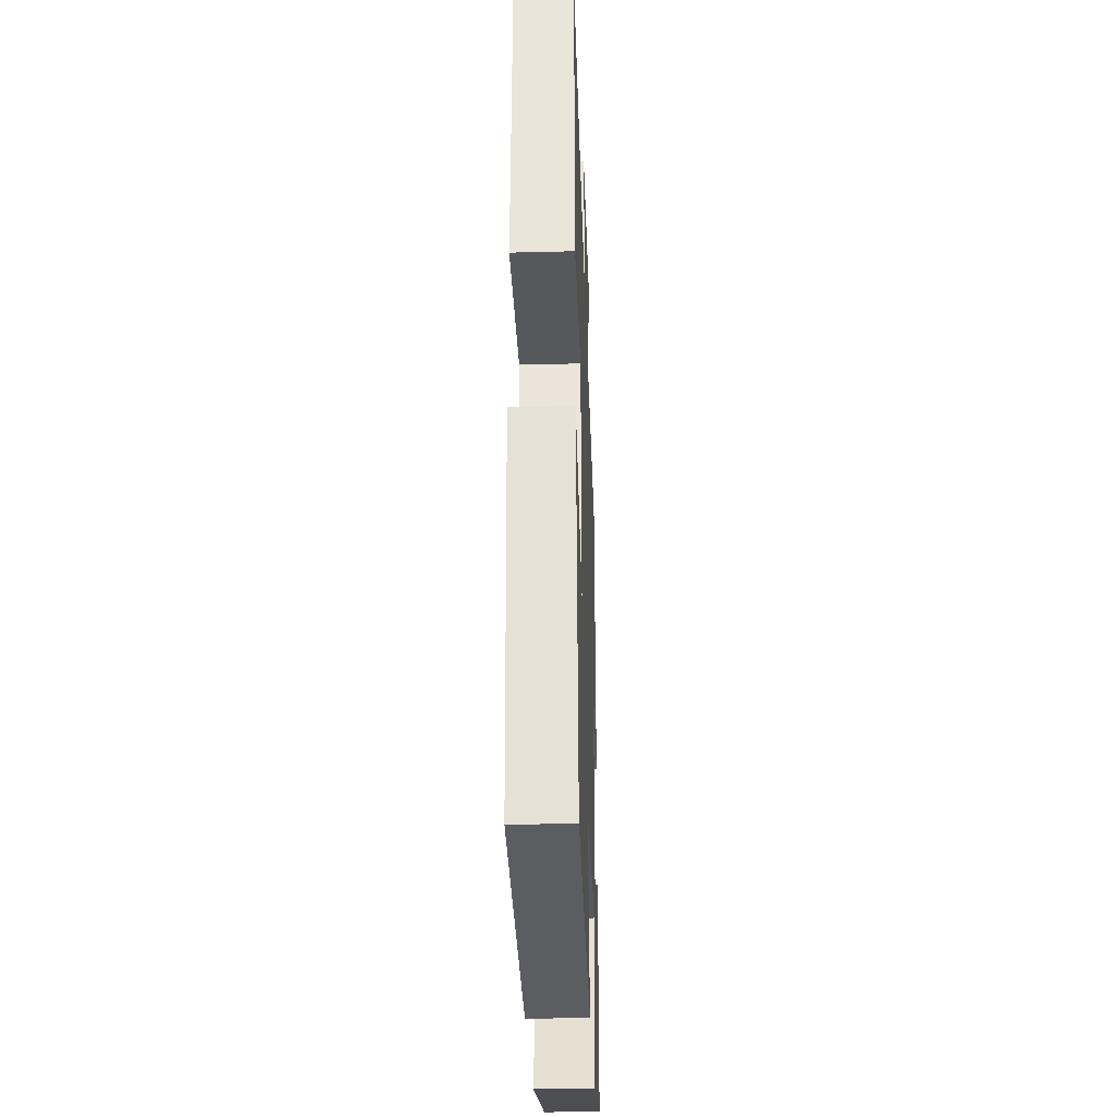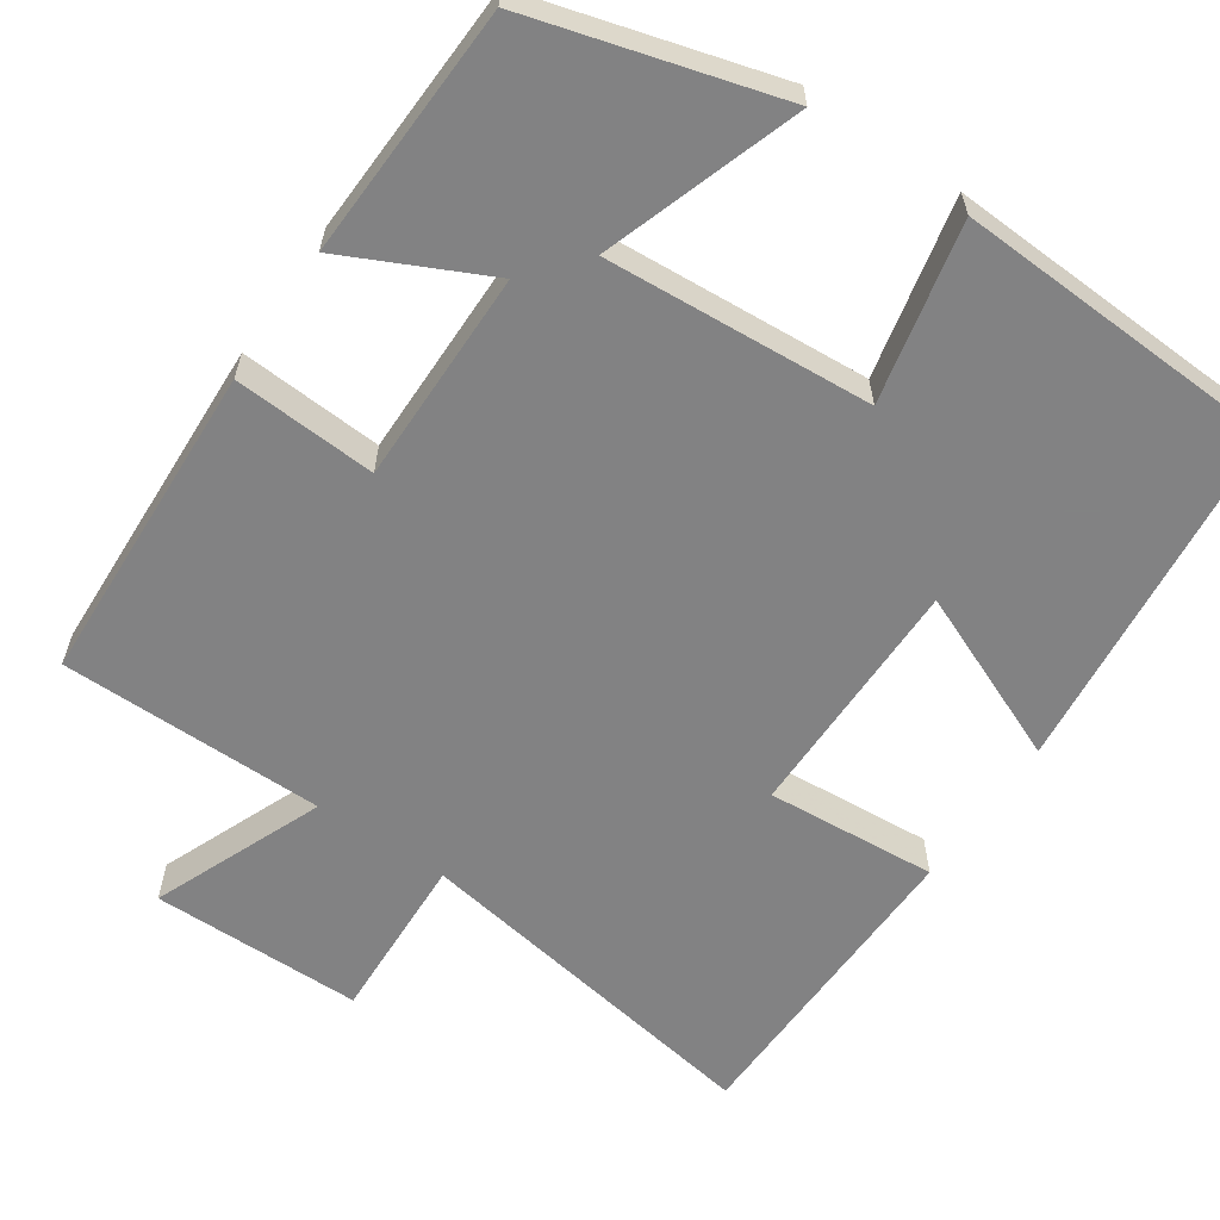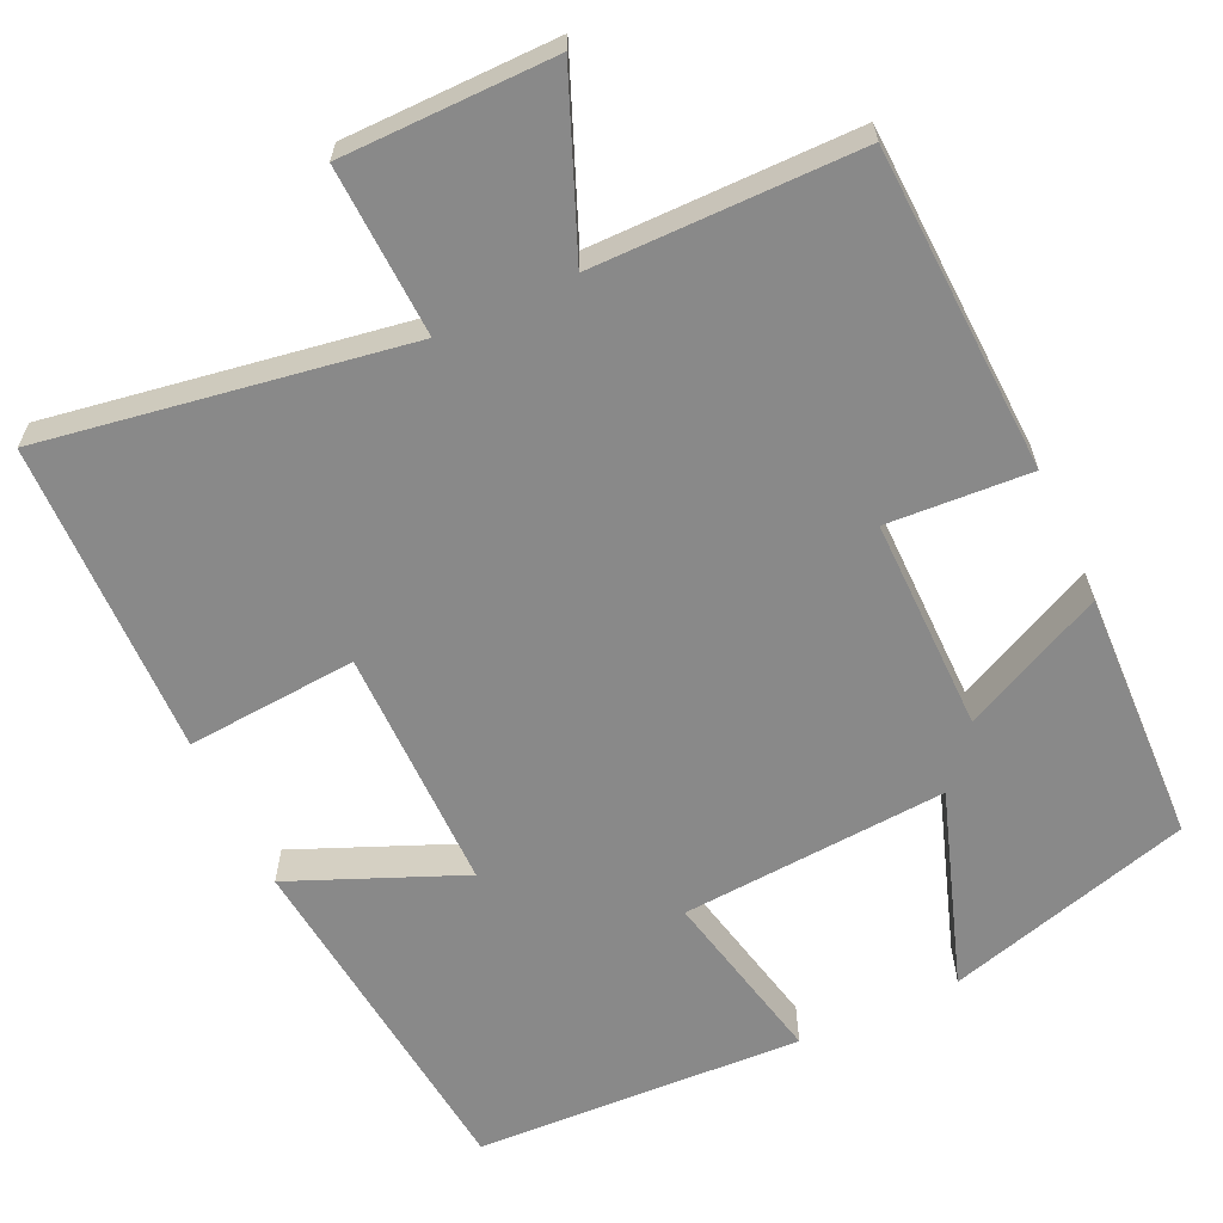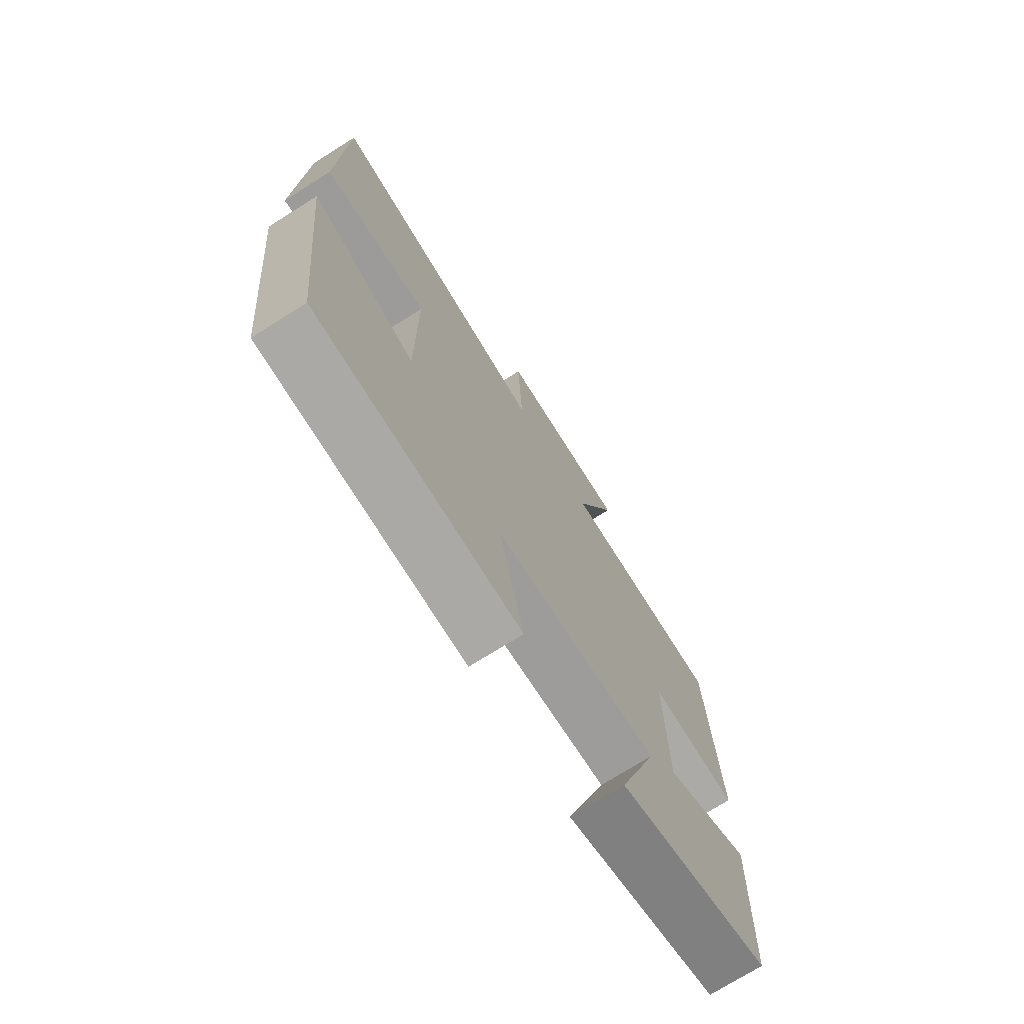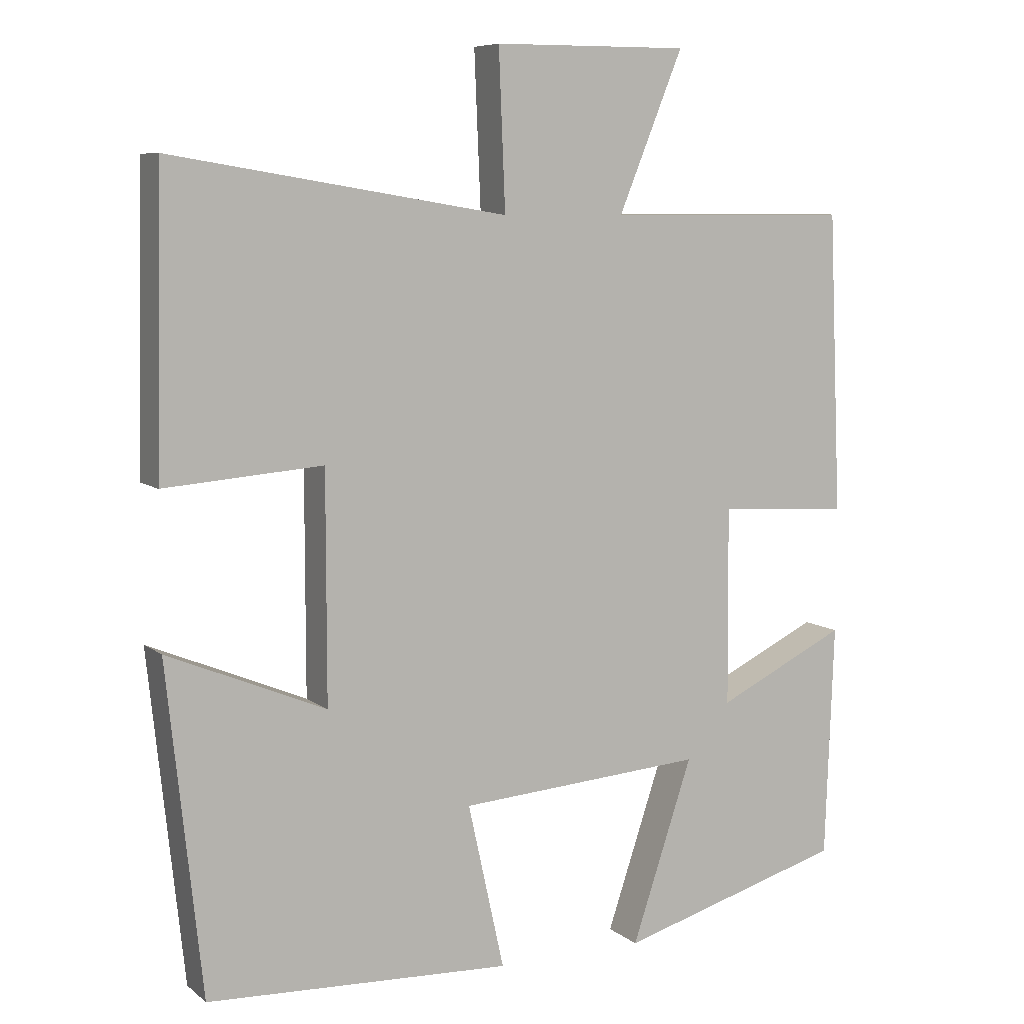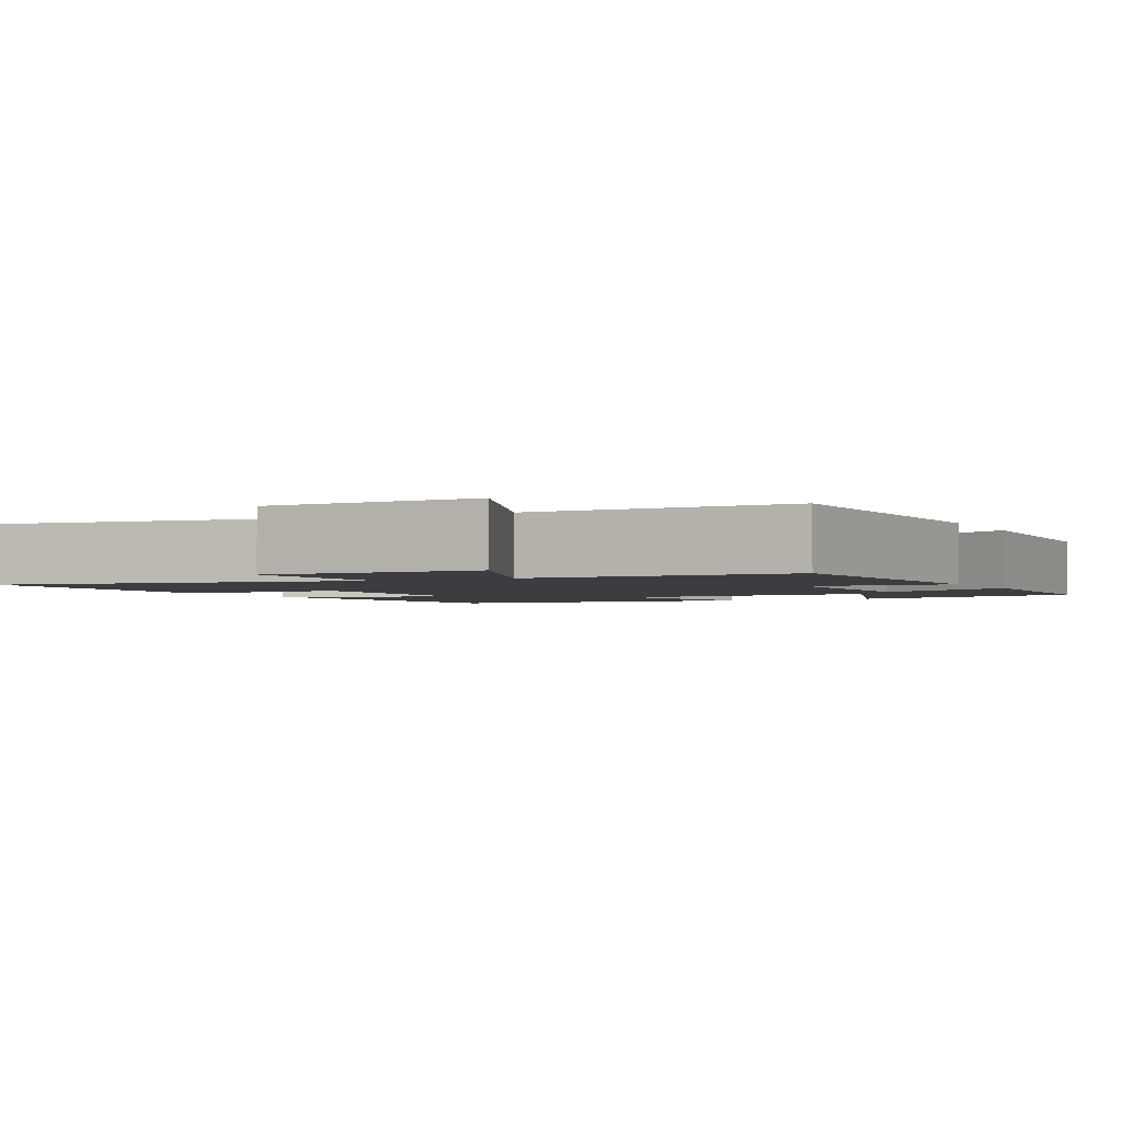
<metadata>
{"format":"obj","ext":"obj","renderer":"f3d","projection":"perspective","resolution":1024,"background":"white","views":[{"elev":-33.0,"azim":-88.0,"up":"+Z"},{"elev":-60.9,"azim":145.7,"up":"+Y"},{"elev":-63.0,"azim":24.9,"up":"+Y"},{"elev":-73.4,"azim":-57.8,"up":"+Z"},{"elev":7.8,"azim":-27.4,"up":"+Z"},{"elev":-2.3,"azim":27.1,"up":"+Y"}]}
</metadata>
<code>
v 0.488 0.07 -0.41
v 0.174 0.07 -0.5
v 0.258 0.07 -0.249
v -0.082 0.07 -0.273
v -0.032 0.07 -0.5
v -0.452 0.07 -0.481
v -0.5 0.07 -0.031
v -0.282 0.07 -0.122
v -0.282 0.07 0.19
v -0.5 0.07 0.173
v -0.491 0.07 0.575
v -0.028 0.07 0.5
v -0.037 0.07 0.716
v 0.233 0.07 0.718
v 0.144 0.07 0.5
v 0.482 0.07 0.499
v 0.5 0.07 0.086
v 0.318 0.07 0.097
v 0.32 0.07 -0.175
v 0.5 0.07 -0.088
v 0.488 0 -0.41
v 0.174 0 -0.5
v 0.258 0 -0.249
v -0.082 0 -0.273
v -0.032 0 -0.5
v -0.452 0 -0.481
v -0.5 0 -0.031
v -0.282 0 -0.122
v -0.282 0 0.19
v -0.5 0 0.173
v -0.491 0 0.575
v -0.028 0 0.5
v -0.037 0 0.716
v 0.233 0 0.718
v 0.144 0 0.5
v 0.482 0 0.499
v 0.5 0 0.086
v 0.318 0 0.097
v 0.32 0 -0.175
v 0.5 0 -0.088
f 1 2 3
f 20 1 3
f 19 20 3
f 18 19 3 4
f 15 16 17 18
f 15 18 4
f 12 13 14 15
f 12 15 4
f 9 10 11 12
f 8 9 12 4
f 6 7 8
f 5 6 8
f 4 5 8
f 23 22 21
f 23 21 40
f 23 40 39
f 24 23 39 38
f 38 37 36 35
f 24 38 35
f 35 34 33 32
f 24 35 32
f 32 31 30 29
f 24 32 29 28
f 28 27 26
f 28 26 25
f 28 25 24
f 1 21 22 2
f 2 22 23 3
f 3 23 24 4
f 4 24 25 5
f 5 25 26 6
f 6 26 27 7
f 7 27 28 8
f 8 28 29 9
f 9 29 30 10
f 10 30 31 11
f 11 31 32 12
f 12 32 33 13
f 13 33 34 14
f 14 34 35 15
f 15 35 36 16
f 16 36 37 17
f 17 37 38 18
f 18 38 39 19
f 19 39 40 20
f 20 40 21 1

</code>
